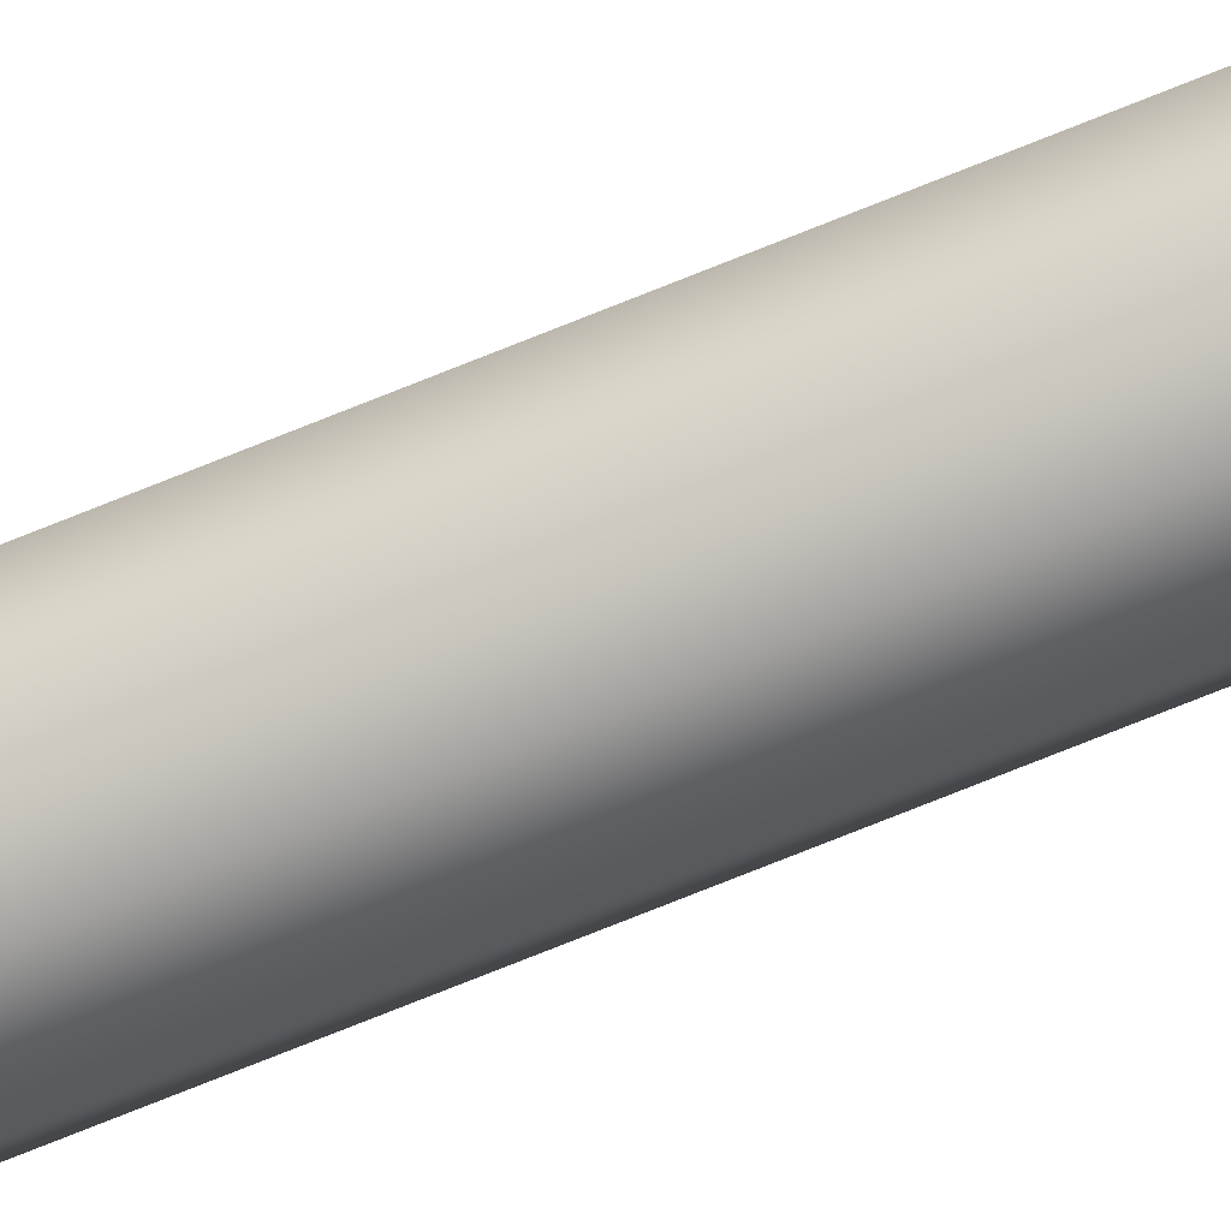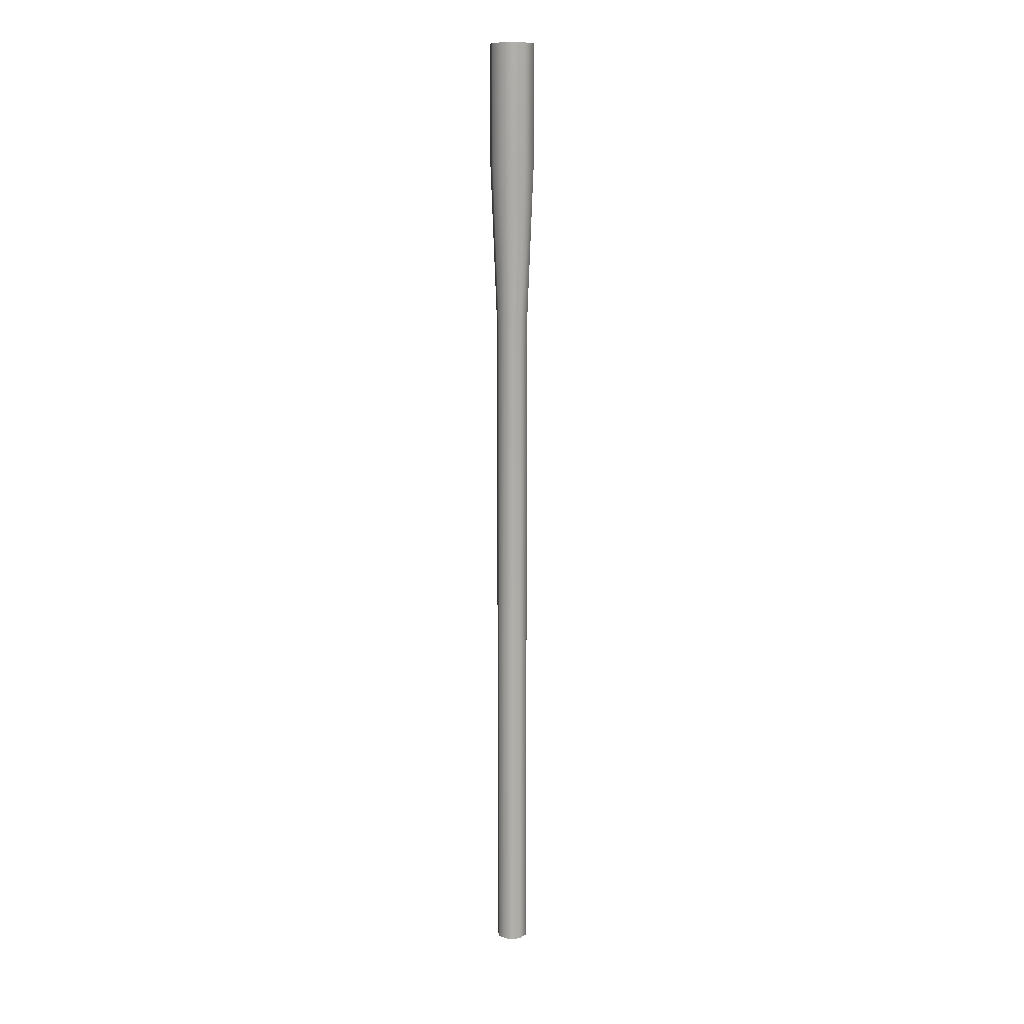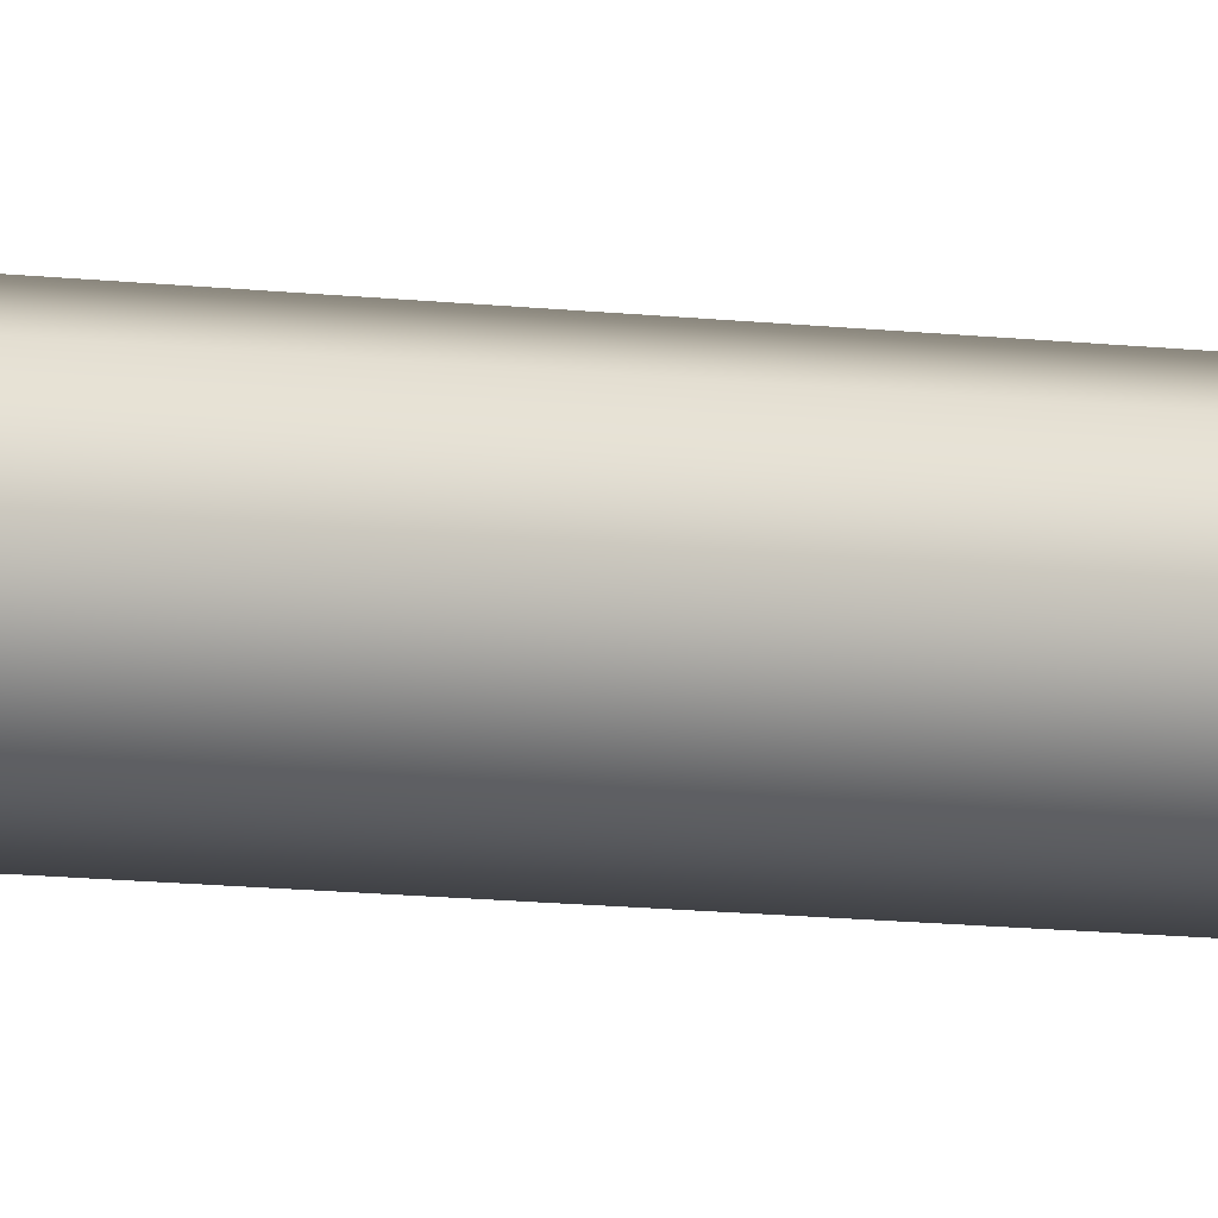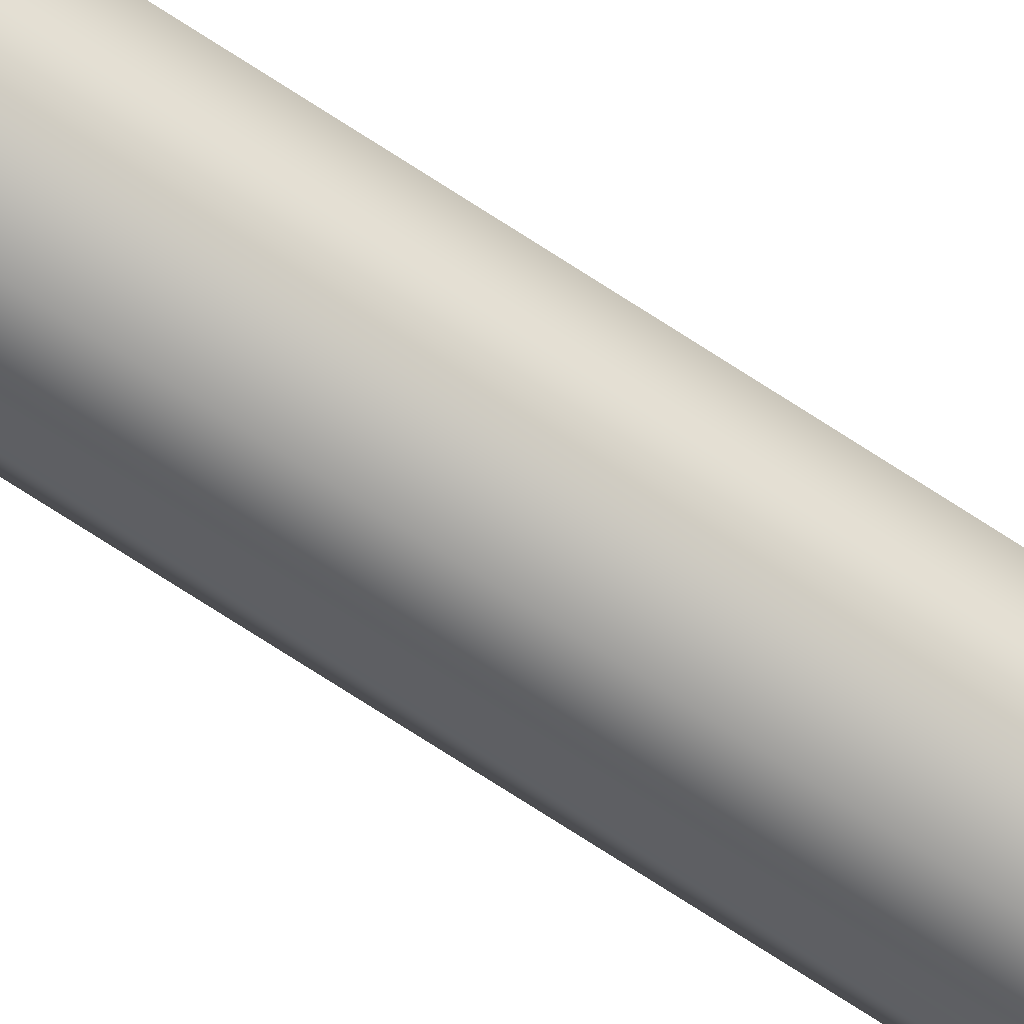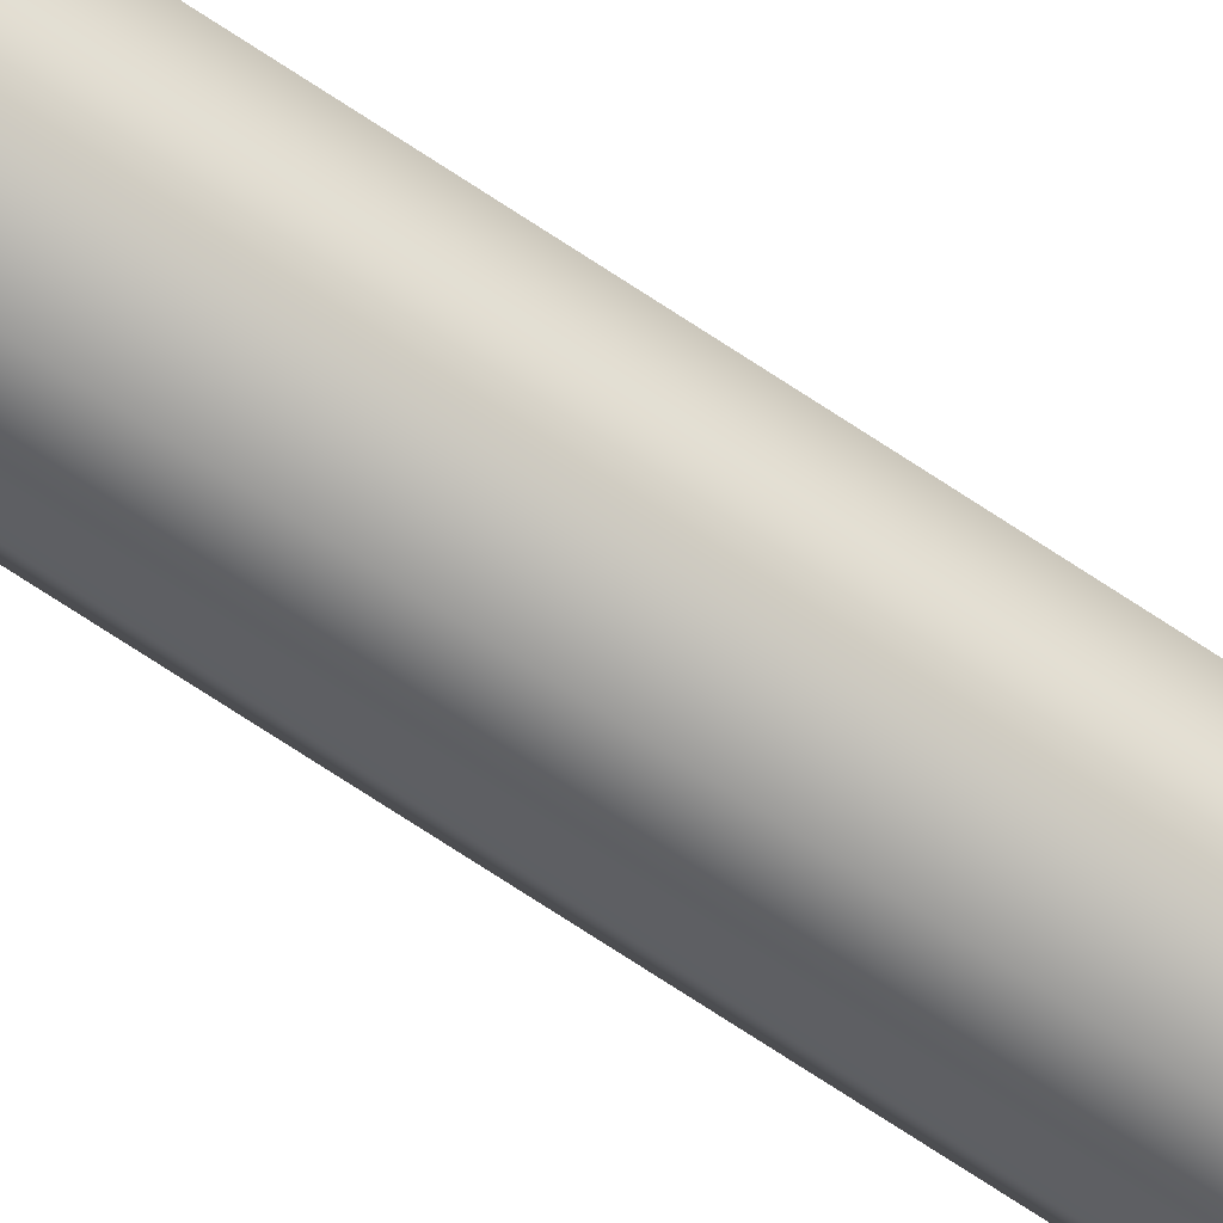
<metadata>
{"format":"obj","ext":"obj","renderer":"f3d","projection":"perspective","resolution":1024,"background":"white","views":[{"elev":-72.1,"azim":112.2,"up":"+Z"},{"elev":12.0,"azim":-166.2,"up":"+Y"},{"elev":-5.4,"azim":58.2,"up":"+Z"},{"elev":-70.6,"azim":-123.4,"up":"+Z"},{"elev":-69.5,"azim":-123.9,"up":"+Z"}]}
</metadata>
<code>
g barrel_t5000_660mm_762x51_LOD1
v 0.011 -0.4253 2.237e-07
v 0.011 -0.6591 1.8e-07
v 0.007778 -0.6591 0.007778
v 0.007778 -0.4253 0.007778
v -1.932e-07 -0.6591 0.011
v -1.932e-07 -0.4253 0.011
v -0.007778 -0.6591 0.007778
v -0.007778 -0.4253 0.007778
v -0.011 -0.6591 1.81e-07
v -0.011 -0.4253 2.246e-07
v -0.007778 -0.6591 -0.007778
v -0.007778 -0.4253 -0.007778
v -1.932e-07 -0.6591 -0.011
v -1.932e-07 -0.4253 -0.011
v 0.007778 -0.4253 -0.007778
v 0.007778 -0.6591 -0.007778
v -1.932e-07 -0.4253 -0.011
v -1.932e-07 -0.6591 -0.011
v -1.927e-07 -0.083 -0.0155
v -1.927e-07 -1.297e-05 -0.01553
v -0.01098 -1.297e-05 -0.01098
v -0.01096 -0.083 -0.01096
v -0.01553 -1.297e-05 2.825e-07
v -0.0155 -0.083 2.729e-07
v -0.01098 -1.297e-05 0.01098
v -0.01096 -0.083 0.01096
v -1.927e-07 -1.297e-05 0.01553
v -1.927e-07 -0.083 0.0155
v 0.01098 -1.297e-05 0.01098
v 0.01096 -0.083 0.01096
v 0.01553 -1.297e-05 2.812e-07
v 0.0155 -0.083 2.716e-07
v 0.01098 -1.297e-05 -0.01098
v 0.01096 -0.083 -0.01096
v -1.927e-07 -1.297e-05 -0.01553
v -1.927e-07 -0.083 -0.0155
v 0.007778 -0.1915 0.007778
v 0.011 -0.1915 2.632e-07
v -0.011 -0.1915 2.642e-07
v -0.007778 -0.1915 0.007778
v 0.007778 -0.1915 -0.007778
v -1.932e-07 -0.1915 -0.011
v -1.932e-07 -0.1915 0.011
v -0.007778 -0.1915 -0.007778
v -1.932e-07 -0.1915 -0.011
v 0.011 -0.6591 1.8e-07
v -1.932e-07 -0.6591 -0.011
v 0.007778 -0.6591 0.007778
v -1.932e-07 -0.6591 0.011
v -0.007778 -0.6591 0.007778
v -0.011 -0.6591 1.81e-07
v -0.007778 -0.6591 -0.007778
v 0.007778 -0.6591 -0.007778
v 0.01553 -1.297e-05 2.812e-07
v 0.01098 -1.297e-05 0.01098
v -1.927e-07 -1.297e-05 -0.01553
v -1.927e-07 -1.297e-05 0.01553
v -0.01098 -1.297e-05 0.01098
v -0.01553 -1.297e-05 2.825e-07
v -0.01098 -1.297e-05 -0.01098
v 0.01098 -1.297e-05 -0.01098
v 0.007778 -0.1915 -0.007778
v 0.007778 -0.4253 -0.007778
v 0.011 -0.4253 2.237e-07
v 0.011 -0.1915 2.632e-07
v -1.932e-07 -0.1915 -0.011
v -1.932e-07 -0.4253 -0.011
v 0.007778 -0.4253 0.007778
v 0.007778 -0.1915 0.007778
v -1.932e-07 -0.4253 0.011
v -1.932e-07 -0.1915 0.011
v -0.007778 -0.4253 0.007778
v -0.007778 -0.1915 0.007778
v -0.011 -0.4253 2.246e-07
v -0.011 -0.1915 2.642e-07
v -0.007778 -0.4253 -0.007778
v -0.007778 -0.1915 -0.007778
v -1.932e-07 -0.4253 -0.011
v -1.932e-07 -0.1915 -0.011
g barrel_t5000_660mm_762x51_LOD1_0
f 3 2 1
f 4 3 1
f 5 3 4
f 6 5 4
f 7 5 6
f 8 7 6
f 9 7 8
f 10 9 8
f 11 9 10
f 12 11 10
f 13 11 12
f 14 13 12
f 1 2 15
f 2 16 15
f 15 16 17
f 16 18 17
f 21 20 19
f 22 21 19
f 23 21 22
f 24 23 22
f 25 23 24
f 26 25 24
f 27 25 26
f 28 27 26
f 29 27 28
f 30 29 28
f 31 29 30
f 32 31 30
f 33 31 32
f 34 33 32
f 35 33 34
f 36 35 34
f 32 30 37
f 38 32 37
f 34 32 38
f 26 24 39
f 40 26 39
f 28 26 40
f 36 34 41
f 41 34 38
f 42 36 41
f 30 28 43
f 37 30 43
f 43 28 40
f 39 24 44
f 24 22 44
f 44 22 45
f 22 19 45
f 48 47 46
f 49 47 48
f 50 47 49
f 51 47 50
f 52 47 51
f 46 47 53
f 56 55 54
f 56 57 55
f 56 58 57
f 56 59 58
f 56 60 59
f 56 54 61
f 64 63 62
f 65 64 62
f 62 63 66
f 63 67 66
f 68 64 65
f 69 68 65
f 70 68 69
f 71 70 69
f 72 70 71
f 73 72 71
f 74 72 73
f 75 74 73
f 76 74 75
f 77 76 75
f 78 76 77
f 79 78 77

</code>
